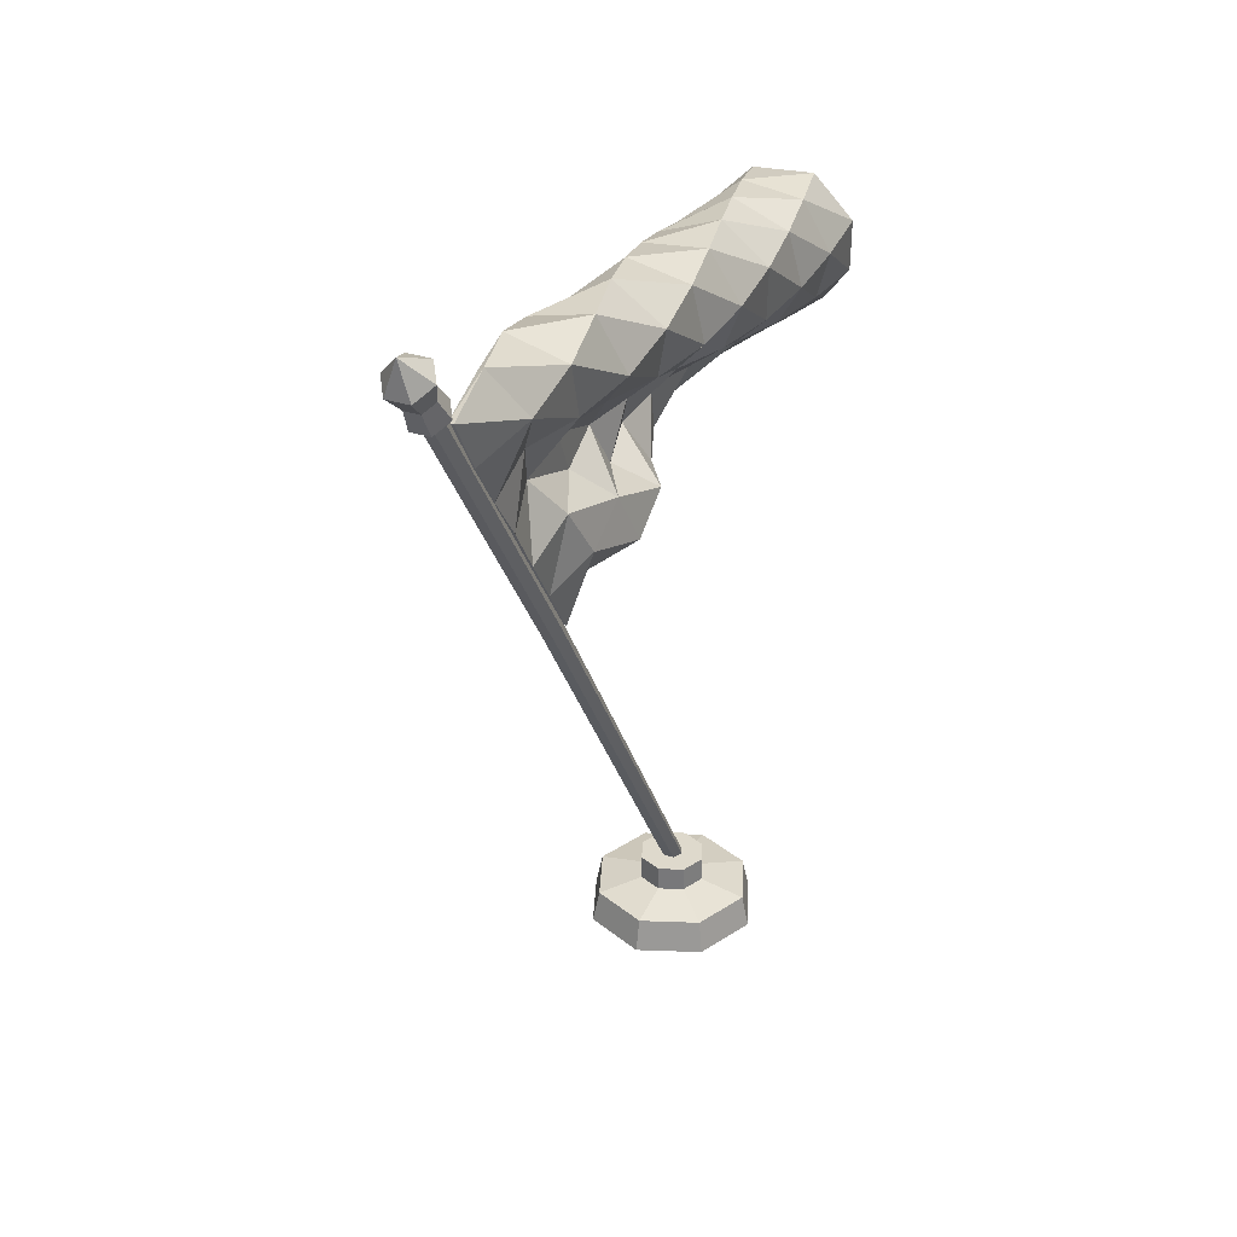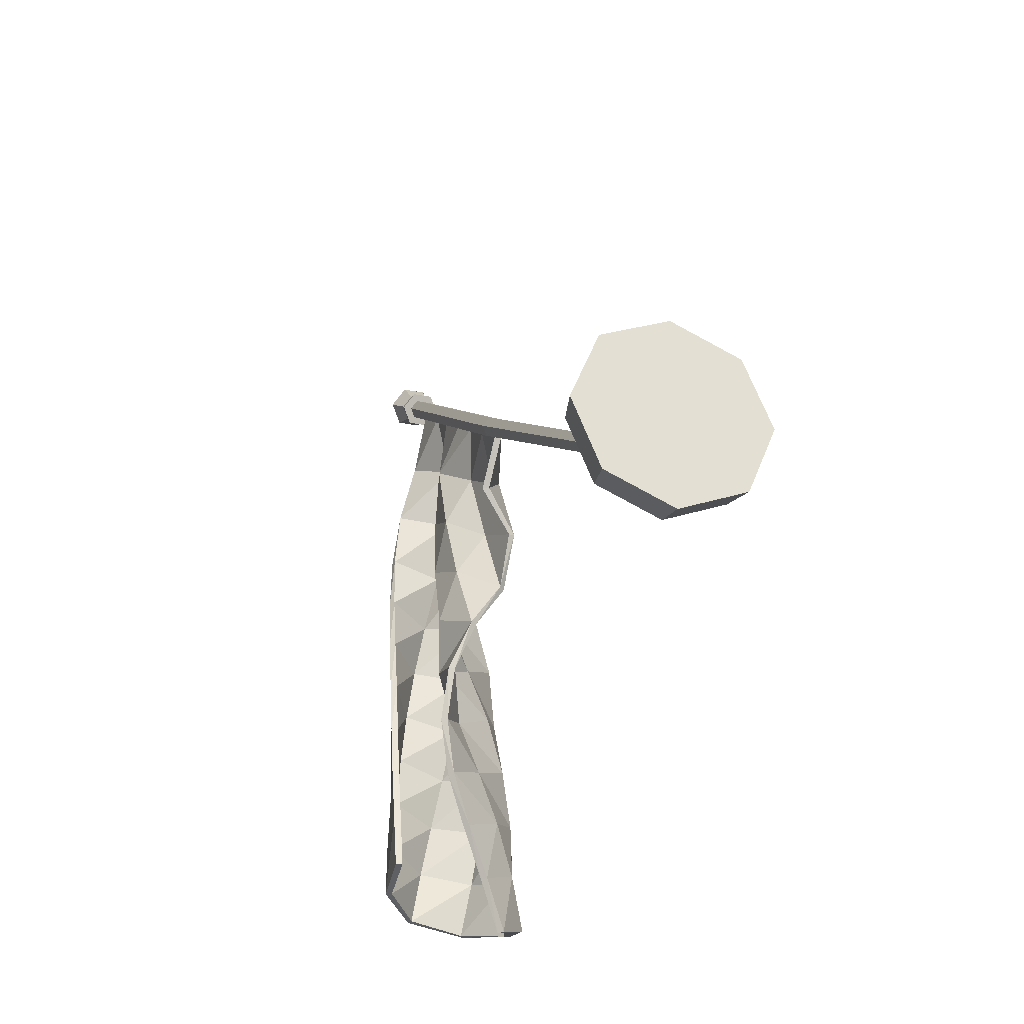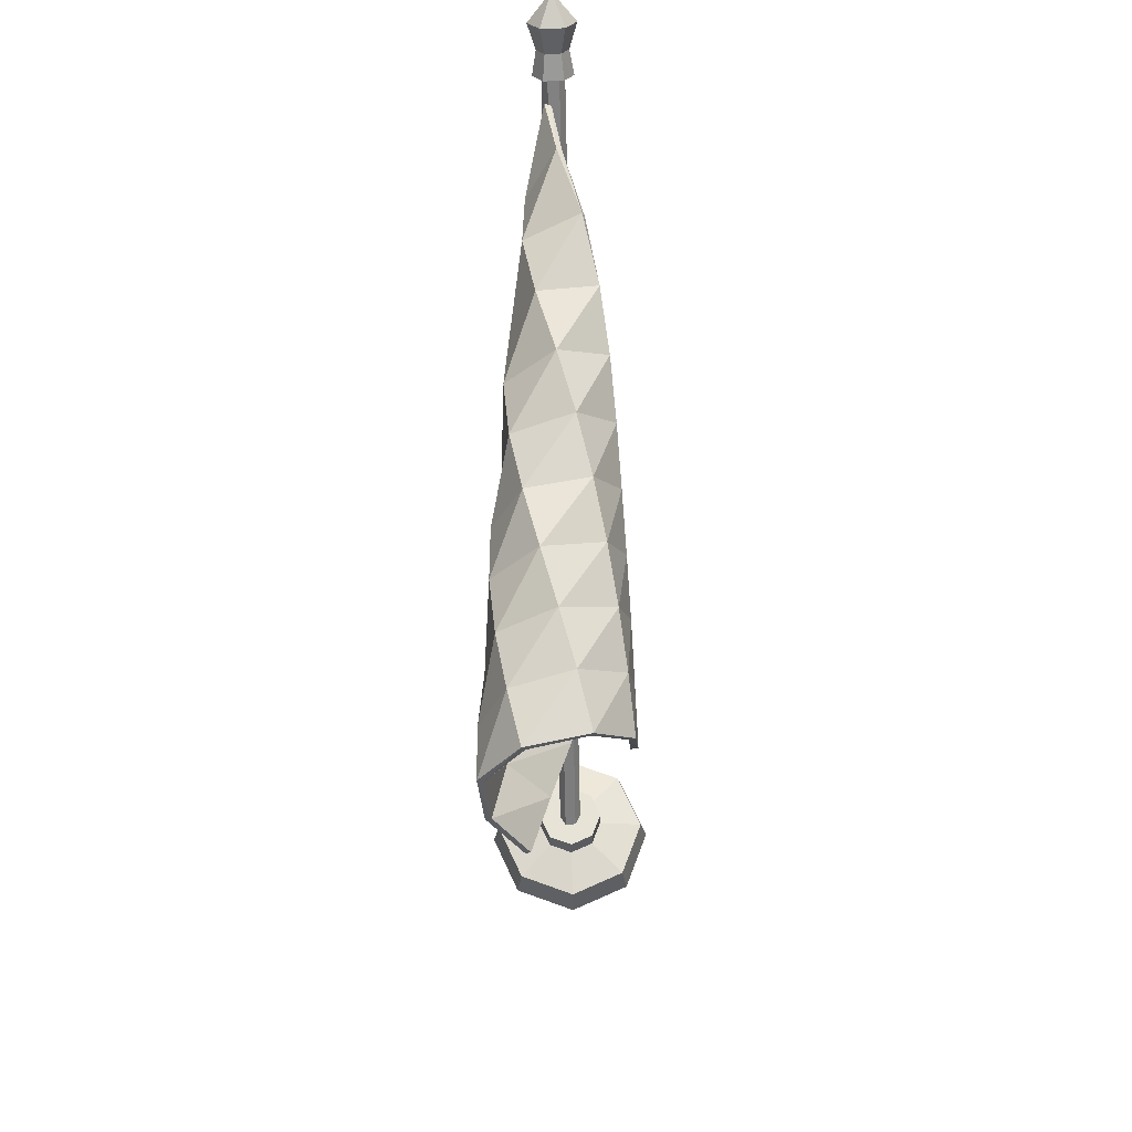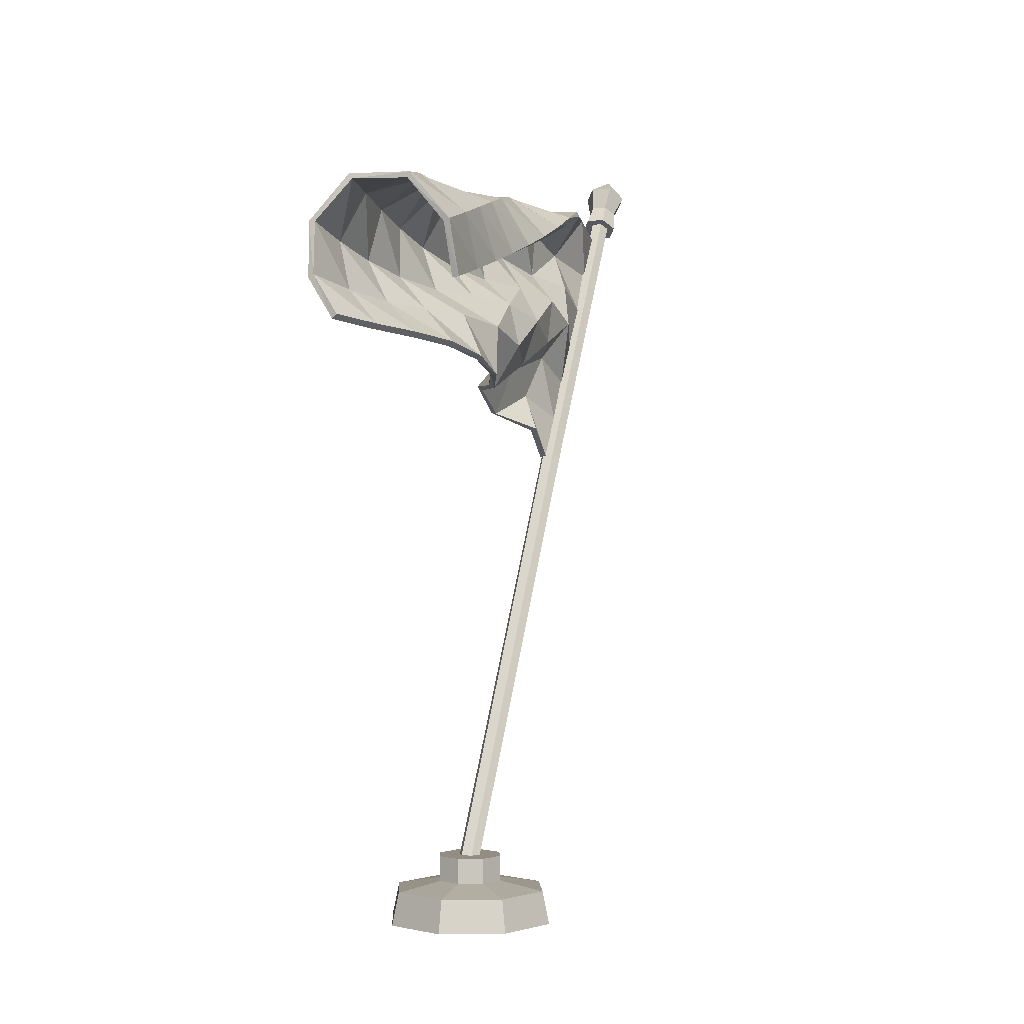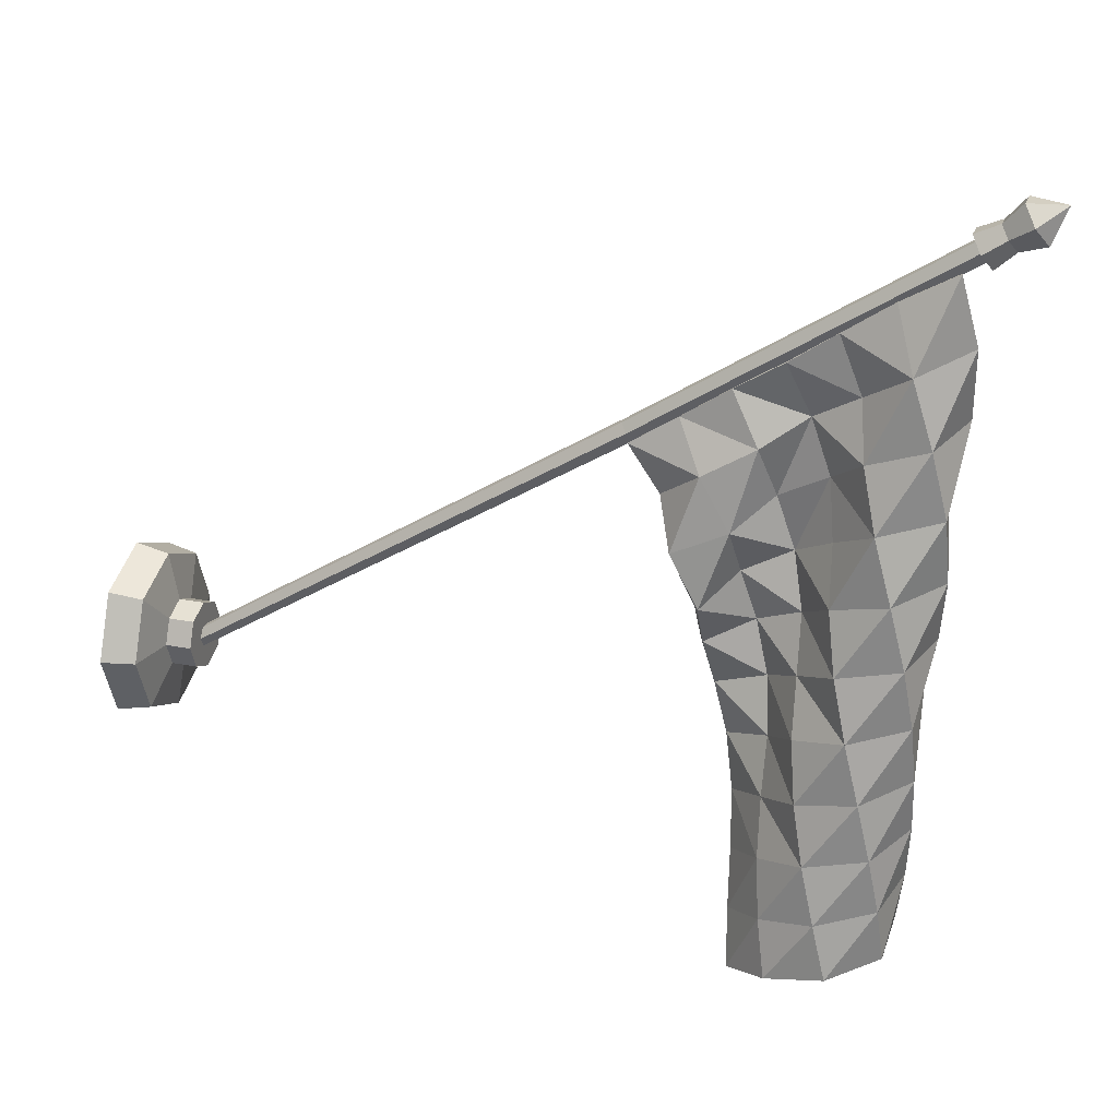
<metadata>
{"format":"obj","ext":"obj","renderer":"f3d","projection":"perspective","resolution":1024,"background":"white","views":[{"elev":32.2,"azim":-154.6,"up":"+Z"},{"elev":-28.4,"azim":162.4,"up":"+Y"},{"elev":62.6,"azim":-2.1,"up":"+Z"},{"elev":-0.7,"azim":19.8,"up":"+Z"},{"elev":24.2,"azim":-71.8,"up":"+Y"}]}
</metadata>
<code>
v 0.01472 0.02503 0.1783
v -0.01471 0.02503 0.1783
v -0.02942 -0.000453 0.1783
v -0.01471 -0.02594 0.1782
v 0.01472 -0.02594 0.1782
v 0.02943 -0.000453 0.1783
v 0.01472 1.226 2.074
v -0.01471 1.226 2.074
v -0.02942 1.204 2.088
v -0.01471 1.183 2.102
v 0.01472 1.183 2.102
v 0.02943 1.204 2.088
v 0.02622 1.242 2.064
v -0.02622 1.242 2.064
v -0.05244 1.204 2.088
v -0.02622 1.166 2.113
v 0.02622 1.166 2.113
v 0.05245 1.204 2.088
v 0.0205 1.269 2.123
v -0.02049 1.269 2.123
v -0.04098 1.239 2.142
v -0.02049 1.209 2.162
v 0.0205 1.209 2.162
v 0.04099 1.239 2.142
v 0.03093 1.321 2.17
v -0.03093 1.321 2.17
v -0.06186 1.276 2.199
v -0.03093 1.231 2.228
v 0.03093 1.231 2.228
v 0.06187 1.276 2.199
v 0 1.316 2.262
v 0.1639 0.1639 0.000415
v 0 0.2318 0.000588
v -0.1639 0.1639 0.000415
v -0.2318 0 0
v -0.1639 -0.1639 -0.000415
v 0 -0.2318 -0.000587
v 0.1639 -0.1639 -0.000415
v 0.2318 0 0
v 0.1504 0.1501 0.08814
v 0 0.2124 0.08829
v -0.1504 0.1501 0.08814
v -0.2127 -0.000223 0.08775
v -0.1504 -0.1506 0.08737
v 0 -0.2129 0.08722
v 0.1504 -0.1506 0.08737
v 0.2127 -0.000223 0.08775
v 0 0 0
v 0.06308 0.0628 0.1108
v 0 0.08893 0.1108
v -0.06308 0.0628 0.1108
v -0.0892 -0.000281 0.1106
v -0.06308 -0.06336 0.1104
v 0 -0.08949 0.1104
v 0.06308 -0.06336 0.1104
v 0.08921 -0.000281 0.1106
v 0.06308 0.06263 0.1784
v 0 0.08876 0.1785
v 0 -0.000453 0.1783
v -0.06308 0.06263 0.1784
v -0.0892 -0.000453 0.1783
v -0.06308 -0.06353 0.1781
v 0 -0.08966 0.178
v 0.06308 -0.06353 0.1781
v 0.08921 -0.000453 0.1783
v -0.01471 1.145 2.044
v -0.02942 1.167 2.03
v -0.01471 1.188 2.016
v 0.01472 1.188 2.016
v 0.02943 1.167 2.03
v 0.01472 1.145 2.044
v -0.01471 0.6749 1.315
v -0.02942 0.6963 1.301
v -0.01471 0.7177 1.287
v 0.01472 0.7177 1.287
v 0.02943 0.6963 1.301
v 0.01472 0.6749 1.315
v -0.006772 0.6722 1.309
v 0.003608 0.5492 1.386
v -0.08561 0.4411 1.428
v -0.07956 0.3084 1.489
v 0.002327 0.189 1.485
v 0.05716 0.05762 1.513
v 0.06482 -0.08207 1.552
v 0.03543 -0.2222 1.58
v -0.01338 -0.3596 1.594
v -0.06539 -0.4962 1.603
v -0.1151 -0.6327 1.616
v -0.006264 0.7502 1.43
v -0.05806 0.6293 1.492
v -0.05671 0.4994 1.559
v 0.02298 0.3768 1.567
v 0.05852 0.2408 1.609
v 0.0459 0.09944 1.651
v -0.003172 -0.03932 1.672
v -0.06205 -0.1754 1.675
v -0.1165 -0.3124 1.683
v -0.1626 -0.4508 1.7
v -0.1997 -0.5895 1.725
v -0.008557 0.8317 1.548
v -0.02975 0.702 1.615
v 0.03316 0.5728 1.649
v 0.04901 0.4335 1.7
v 0.01183 0.2922 1.737
v -0.04882 0.154 1.746
v -0.1093 0.01576 1.753
v -0.1574 -0.1262 1.772
v -0.1891 -0.2701 1.8
v -0.2062 -0.4139 1.832
v -0.211 -0.5564 1.865
v -0.00659 0.9101 1.669
v 0.03428 0.7737 1.726
v 0.02704 0.6346 1.783
v -0.02691 0.494 1.81
v -0.08927 0.3537 1.82
v -0.1394 0.2082 1.846
v -0.1658 0.05795 1.879
v -0.1724 -0.09219 1.912
v -0.1635 -0.2407 1.939
v -0.1444 -0.3869 1.96
v -0.119 -0.5307 1.972
v -0.004021 0.9909 1.791
v -0.001329 0.8444 1.85
v -0.06337 0.7056 1.875
v -0.1101 0.5569 1.913
v -0.1272 0.3987 1.953
v -0.1206 0.2396 1.986
v -0.09831 0.084 2.004
v -0.0689 -0.06766 2.009
v -0.03732 -0.2156 2.004
v -0.006241 -0.3606 1.991
v 0.02243 -0.503 1.972
v -0.009337 1.074 1.913
v -0.06162 0.9211 1.963
v -0.07423 0.7609 2.011
v -0.05373 0.5904 2.042
v -0.01809 0.4229 2.046
v 0.01518 0.2645 2.028
v 0.0433 0.1115 2
v 0.06574 -0.03767 1.967
v 0.0834 -0.1838 1.932
v 0.09729 -0.3275 1.897
v 0.1083 -0.4691 1.861
v -0.006535 1.149 2.044
v 0.01422 0.9776 2.082
v 0.0612 0.7938 2.065
v 0.08665 0.6176 2.017
v 0.09741 0.4571 1.966
v 0.1027 0.3013 1.92
v 0.1064 0.1492 1.876
v 0.1102 -0.000144 1.835
v 0.1138 -0.1468 1.796
v 0.1156 -0.2911 1.758
v 0.1174 -0.4332 1.722
v -0.02413 0.6724 1.304
v -0.01352 0.5514 1.382
v -0.07596 0.6314 1.492
v -0.02364 0.7526 1.427
v -0.1013 0.4421 1.43
v -0.07351 0.4989 1.565
v -0.09315 0.3054 1.5
v 0.006993 0.3743 1.575
v -0.01275 0.1861 1.493
v 0.04058 0.2397 1.61
v 0.03986 0.05739 1.512
v 0.02945 0.1006 1.644
v 0.04955 -0.07993 1.543
v -0.01662 -0.03671 1.66
v 0.02309 -0.2191 1.567
v -0.07436 -0.1724 1.663
v -0.02467 -0.3566 1.58
v -0.1297 -0.3097 1.671
v -0.07751 -0.4936 1.59
v -0.1775 -0.4485 1.69
v -0.1279 -0.6303 1.604
v -0.2149 -0.5875 1.716
v -0.04722 0.7028 1.619
v -0.02598 0.8343 1.55
v 0.01573 0.5716 1.653
v 0.03125 0.4333 1.697
v -0.003066 0.294 1.727
v -0.0618 0.1567 1.734
v -0.123 0.0186 1.741
v -0.1733 -0.1236 1.764
v -0.2066 -0.2682 1.796
v -0.2242 -0.4124 1.833
v -0.2273 -0.5553 1.867
v 0.01628 0.7731 1.726
v -0.02419 0.909 1.671
v 0.01014 0.635 1.777
v -0.04168 0.4958 1.799
v -0.1042 0.3562 1.811
v -0.1563 0.2107 1.84
v -0.1838 0.05982 1.879
v -0.1894 -0.09112 1.918
v -0.1781 -0.2403 1.95
v -0.1557 -0.3869 1.974
v -0.1275 -0.5308 1.986
v -0.01853 0.8448 1.845
v -0.02149 0.9898 1.788
v -0.08001 0.7076 1.868
v -0.1278 0.5589 1.91
v -0.1445 0.4002 1.958
v -0.1346 0.2402 1.997
v -0.1075 0.08383 2.019
v -0.07303 -0.06825 2.027
v -0.03677 -0.2164 2.022
v -0.00163 -0.3613 2.009
v 0.02817 -0.5037 1.987
v -0.07941 0.9228 1.966
v -0.0266 1.076 1.913
v -0.08973 0.7621 2.02
v -0.06264 0.5905 2.058
v -0.01922 0.4222 2.064
v 0.02029 0.2636 2.045
v 0.05287 0.1106 2.015
v 0.07832 -0.0383 1.98
v 0.09799 -0.1842 1.943
v 0.1132 -0.3277 1.905
v 0.124 -0.4692 1.868
v -0.000155 0.9791 2.091
v -0.02388 1.151 2.048
v 0.0547 0.7933 2.081
v 0.08941 0.6164 2.034
v 0.1072 0.4558 1.981
v 0.1166 0.3004 1.931
v 0.1223 0.1487 1.884
v 0.1272 -0.000252 1.841
v 0.1313 -0.1467 1.8
v 0.1334 -0.2909 1.761
v 0.1353 -0.4329 1.724
v -0.06393 0.7039 1.875
v -0.06341 0.7058 1.875
v -0.0632 0.7063 1.875
f 1 2 74 75
f 2 3 73 74
f 3 4 72 73
f 4 5 77 72
f 5 6 76 77
f 6 1 75 76
f 7 8 14 13
f 8 9 15 14
f 9 10 16 15
f 10 11 17 16
f 11 12 18 17
f 12 7 13 18
f 13 14 20 19
f 14 15 21 20
f 15 16 22 21
f 16 17 23 22
f 17 18 24 23
f 18 13 19 24
f 19 20 26 25
f 20 21 27 26
f 21 22 28 27
f 22 23 29 28
f 23 24 30 29
f 24 19 25 30
f 25 26 31
f 26 27 31
f 27 28 31
f 28 29 31
f 29 30 31
f 30 25 31
f 32 33 41 40
f 33 34 42 41
f 34 35 43 42
f 35 36 44 43
f 36 37 45 44
f 37 38 46 45
f 38 39 47 46
f 39 32 40 47
f 33 32 48
f 34 33 48
f 35 34 48
f 36 35 48
f 37 36 48
f 38 37 48
f 39 38 48
f 32 39 48
f 57 58 59
f 58 60 59
f 60 61 59
f 61 62 59
f 62 63 59
f 63 64 59
f 64 65 59
f 65 57 59
f 40 41 50 49
f 41 42 51 50
f 42 43 52 51
f 43 44 53 52
f 44 45 54 53
f 45 46 55 54
f 46 47 56 55
f 47 40 49 56
f 49 50 58 57
f 50 51 60 58
f 51 52 61 60
f 52 53 62 61
f 53 54 63 62
f 54 55 64 63
f 55 56 65 64
f 56 49 57 65
f 67 66 10 9
f 68 67 9 8
f 69 68 8 7
f 70 69 7 12
f 71 70 12 11
f 66 71 11 10
f 73 72 66 67
f 74 73 67 68
f 75 74 68 69
f 76 75 69 70
f 77 76 70 71
f 72 77 71 66
f 156 157 155
f 155 157 158
f 157 159 160
f 160 161 162
f 163 164 161
f 161 164 162
f 165 166 163
f 163 166 164
f 167 168 165
f 165 168 166
f 169 170 167
f 167 170 168
f 171 172 169
f 169 172 170
f 171 173 172
f 172 173 174
f 173 175 174
f 174 175 176
f 157 177 158
f 158 177 178
f 177 160 179
f 162 180 160
f 160 180 179
f 164 181 162
f 162 181 180
f 166 182 164
f 164 182 181
f 168 183 166
f 166 183 182
f 170 184 168
f 168 184 183
f 172 185 170
f 170 185 184
f 172 174 185
f 185 174 186
f 174 176 186
f 186 176 187
f 177 188 178
f 178 188 189
f 188 179 190
f 190 180 191
f 181 192 180
f 180 192 191
f 182 193 181
f 181 193 192
f 183 194 182
f 182 194 193
f 183 184 194
f 194 184 195
f 184 185 195
f 195 185 196
f 185 186 196
f 196 186 197
f 186 187 197
f 197 187 198
f 188 199 189
f 189 199 200
f 190 201 188
f 188 201 199
f 191 202 190
f 190 202 201
f 202 192 203
f 192 193 203
f 204 194 205
f 194 195 205
f 205 195 206
f 195 196 206
f 206 196 207
f 196 197 207
f 207 197 208
f 197 198 208
f 208 198 209
f 199 210 200
f 200 210 211
f 210 201 212
f 212 202 213
f 213 203 214
f 214 204 215
f 204 205 215
f 215 205 216
f 205 206 216
f 216 206 217
f 206 207 217
f 217 207 218
f 207 208 218
f 218 208 219
f 208 209 219
f 219 209 220
f 211 210 222
f 210 212 221
f 223 213 224
f 224 214 225
f 214 215 225
f 225 215 226
f 215 216 226
f 226 216 227
f 216 217 227
f 227 217 228
f 217 218 228
f 228 218 229
f 218 219 229
f 229 219 230
f 219 220 230
f 230 220 231
f 89 90 78
f 78 90 79
f 79 90 80
f 80 91 81
f 81 92 82
f 93 94 82
f 82 94 83
f 94 95 83
f 83 95 84
f 95 96 84
f 84 96 85
f 96 97 85
f 85 97 86
f 97 98 86
f 86 98 87
f 98 99 87
f 87 99 88
f 100 101 89
f 89 101 90
f 90 101 91
f 91 102 92
f 92 103 93
f 93 104 94
f 105 106 94
f 94 106 95
f 106 107 95
f 95 107 96
f 107 108 96
f 96 108 97
f 108 109 97
f 97 109 98
f 109 110 98
f 98 110 99
f 111 112 100
f 100 112 101
f 101 112 102
f 102 113 103
f 103 114 104
f 115 116 104
f 104 116 105
f 116 117 105
f 105 117 106
f 117 118 106
f 106 118 107
f 118 119 107
f 107 119 108
f 119 120 108
f 108 120 109
f 120 121 109
f 109 121 110
f 122 123 111
f 111 123 112
f 123 124 112
f 112 124 113
f 232 125 113
f 113 125 114
f 125 126 114
f 114 126 115
f 126 127 115
f 115 127 116
f 127 128 116
f 116 128 117
f 128 129 117
f 117 129 118
f 129 130 118
f 118 130 119
f 130 131 119
f 119 131 120
f 131 132 120
f 120 132 121
f 133 134 122
f 122 134 123
f 123 134 234
f 135 136 233
f 233 136 232
f 232 136 125
f 136 137 125
f 125 137 126
f 137 138 126
f 126 138 127
f 138 139 127
f 127 139 128
f 139 140 128
f 128 140 129
f 140 141 129
f 129 141 130
f 141 142 130
f 130 142 131
f 142 143 131
f 131 143 132
f 144 145 133
f 133 145 134
f 145 146 134
f 134 146 135
f 146 147 135
f 135 147 136
f 147 148 136
f 136 148 137
f 148 149 137
f 137 149 138
f 149 150 138
f 138 150 139
f 150 151 139
f 139 151 140
f 151 152 140
f 140 152 141
f 152 153 141
f 141 153 142
f 153 154 142
f 142 154 143
f 79 156 78
f 78 156 155
f 89 78 158
f 158 78 155
f 79 80 156
f 156 80 159
f 80 81 159
f 159 81 161
f 82 163 81
f 81 163 161
f 83 165 82
f 82 165 163
f 84 167 83
f 83 167 165
f 85 169 84
f 84 169 167
f 86 171 85
f 85 171 169
f 86 87 171
f 171 87 173
f 87 88 173
f 173 88 175
f 88 99 175
f 175 99 176
f 89 158 100
f 100 158 178
f 110 187 99
f 99 187 176
f 100 178 111
f 111 178 189
f 121 198 110
f 110 198 187
f 122 111 200
f 200 111 189
f 132 209 121
f 121 209 198
f 133 122 211
f 211 122 200
f 143 220 132
f 132 220 209
f 145 144 221
f 221 144 222
f 133 211 144
f 144 211 222
f 146 145 223
f 223 145 221
f 147 146 224
f 224 146 223
f 148 147 225
f 225 147 224
f 149 148 226
f 226 148 225
f 150 149 227
f 227 149 226
f 151 150 228
f 228 150 227
f 152 151 229
f 229 151 228
f 153 152 230
f 230 152 229
f 154 231 143
f 143 231 220
f 154 153 231
f 231 153 230
f 199 201 210
f 201 202 212
f 159 161 160
f 156 159 157
f 157 160 177
f 202 203 213
f 191 192 202
f 203 193 204
f 203 204 214
f 212 213 223
f 221 212 223
f 222 210 221
f 213 214 224
f 102 112 113
f 92 102 103
f 103 113 114
f 93 103 104
f 82 92 93
f 91 101 102
f 80 90 91
f 81 91 92
f 94 104 105
f 104 114 115
f 113 124 232
f 124 233 232
f 123 234 124
f 233 234 135
f 234 134 135
f 124 234 233
f 179 180 190
f 177 179 188
f 193 194 204

</code>
